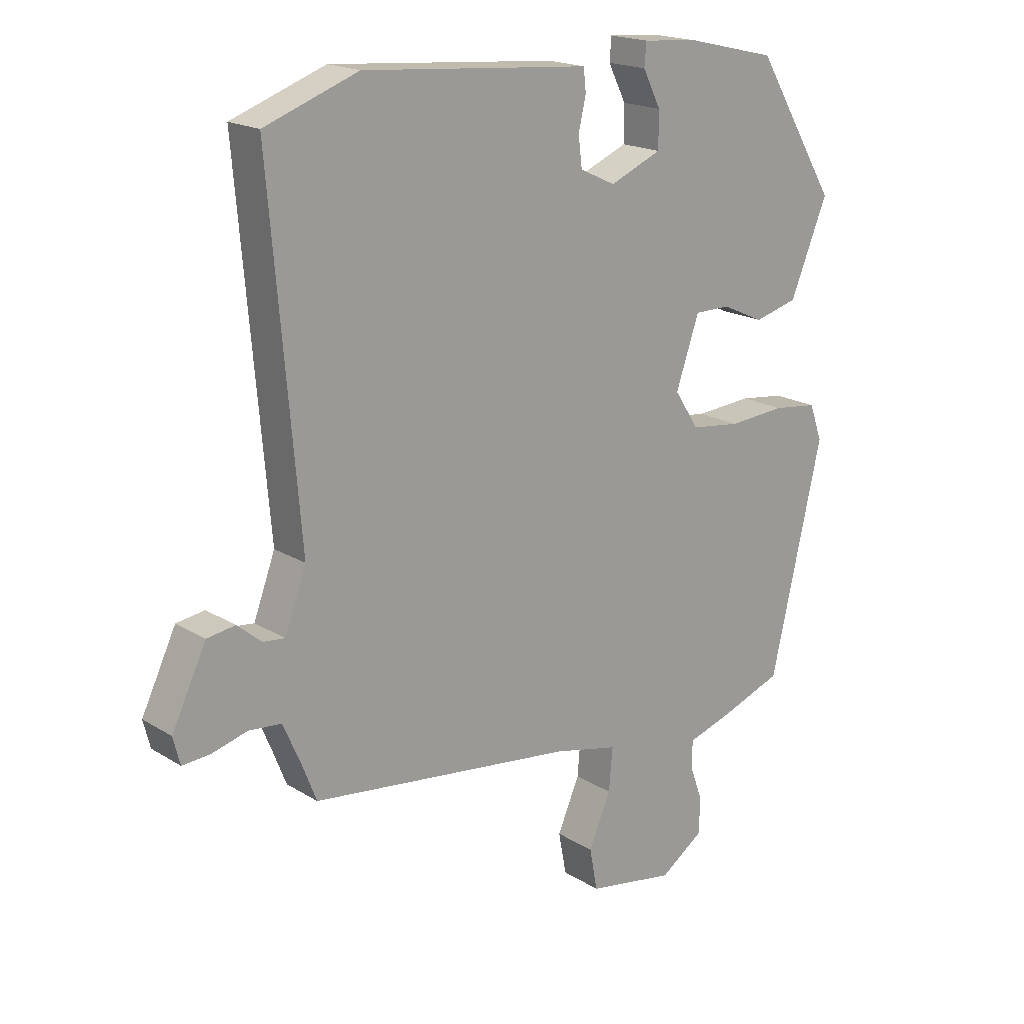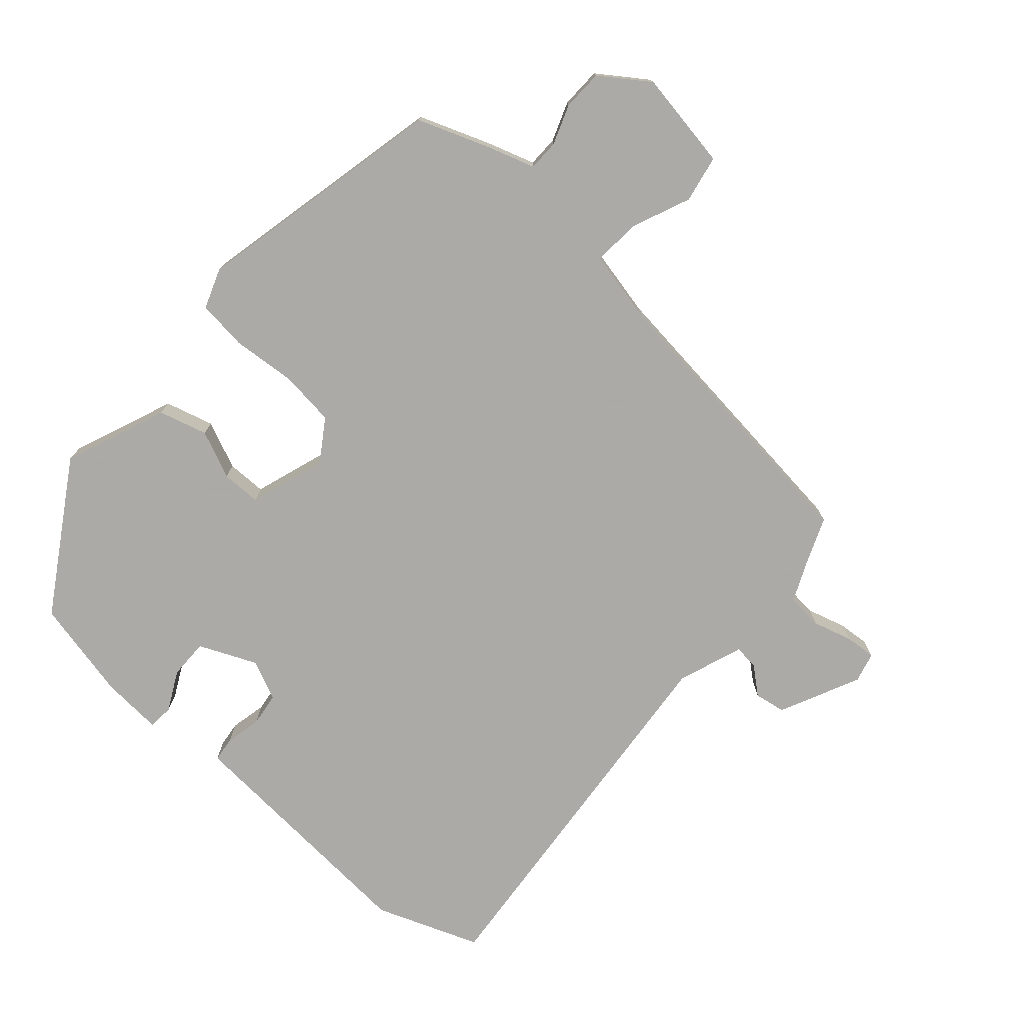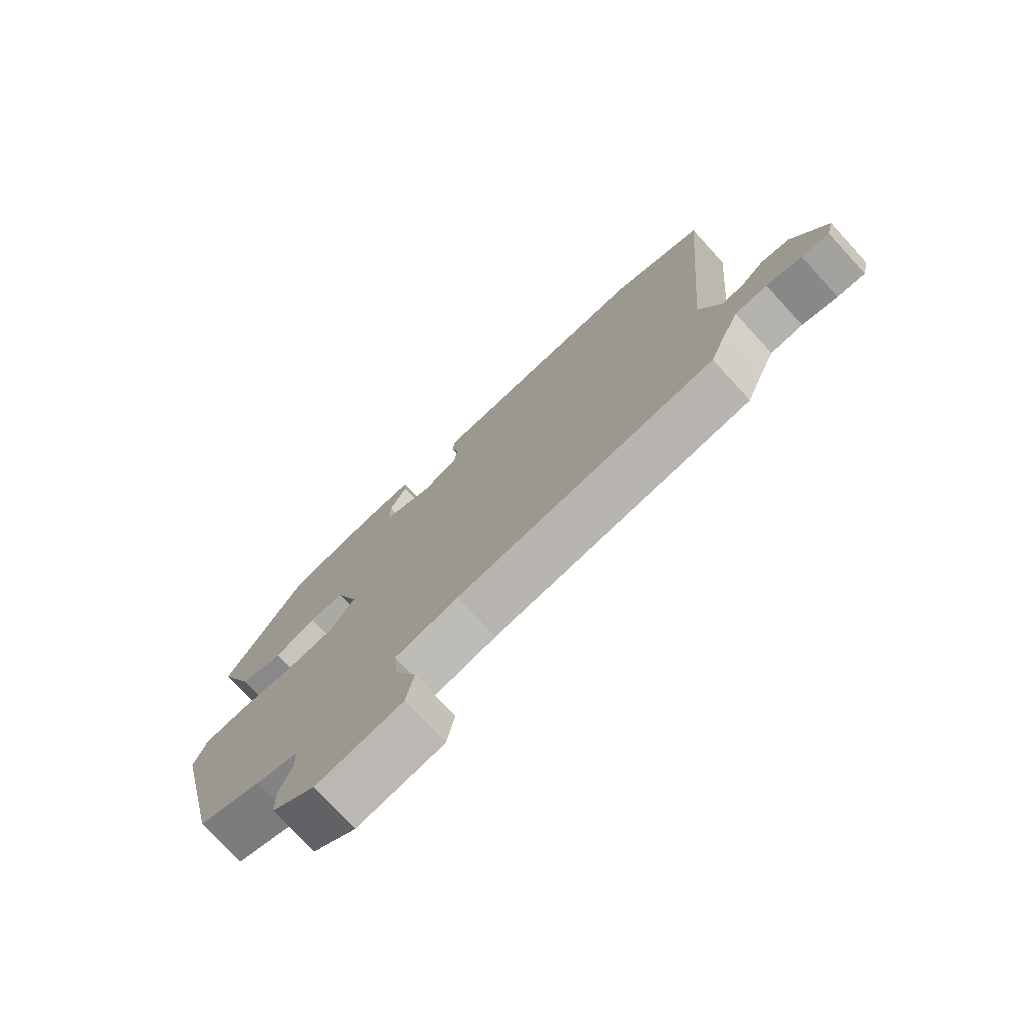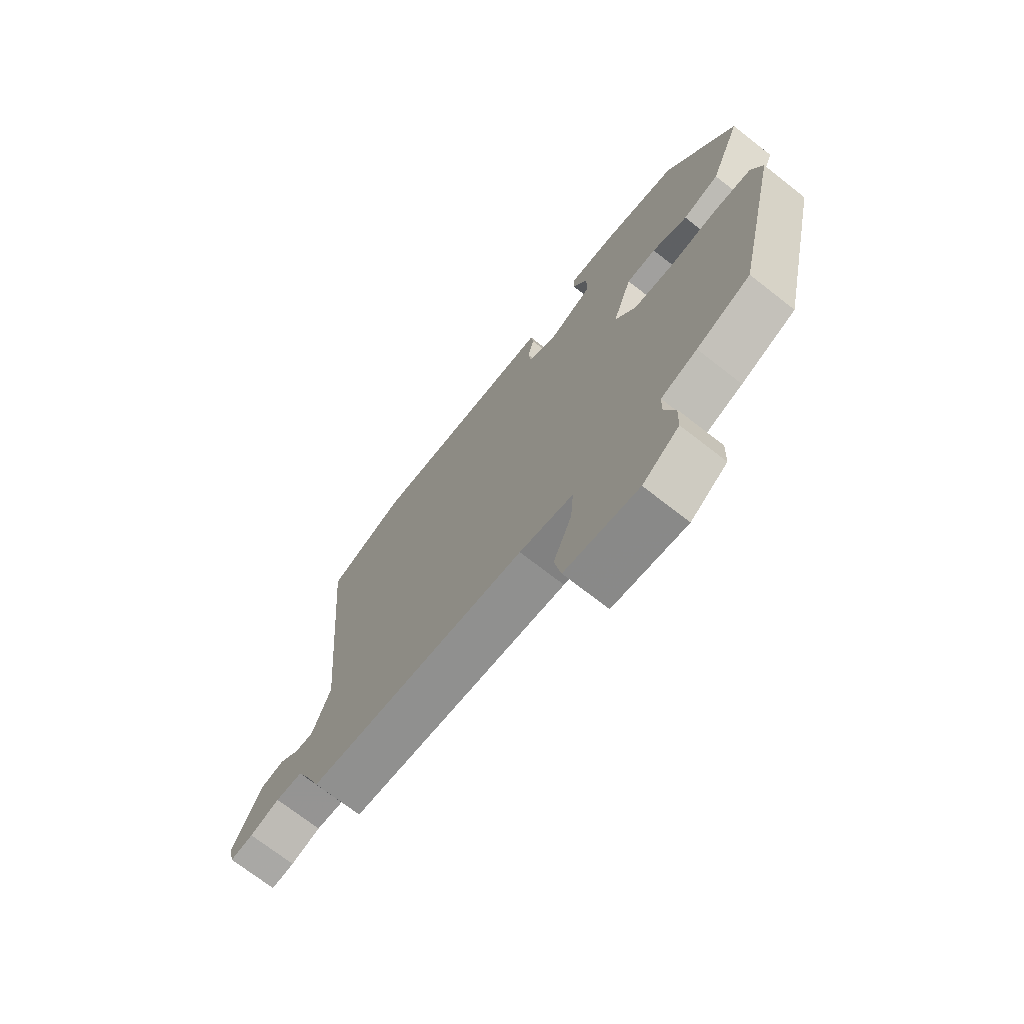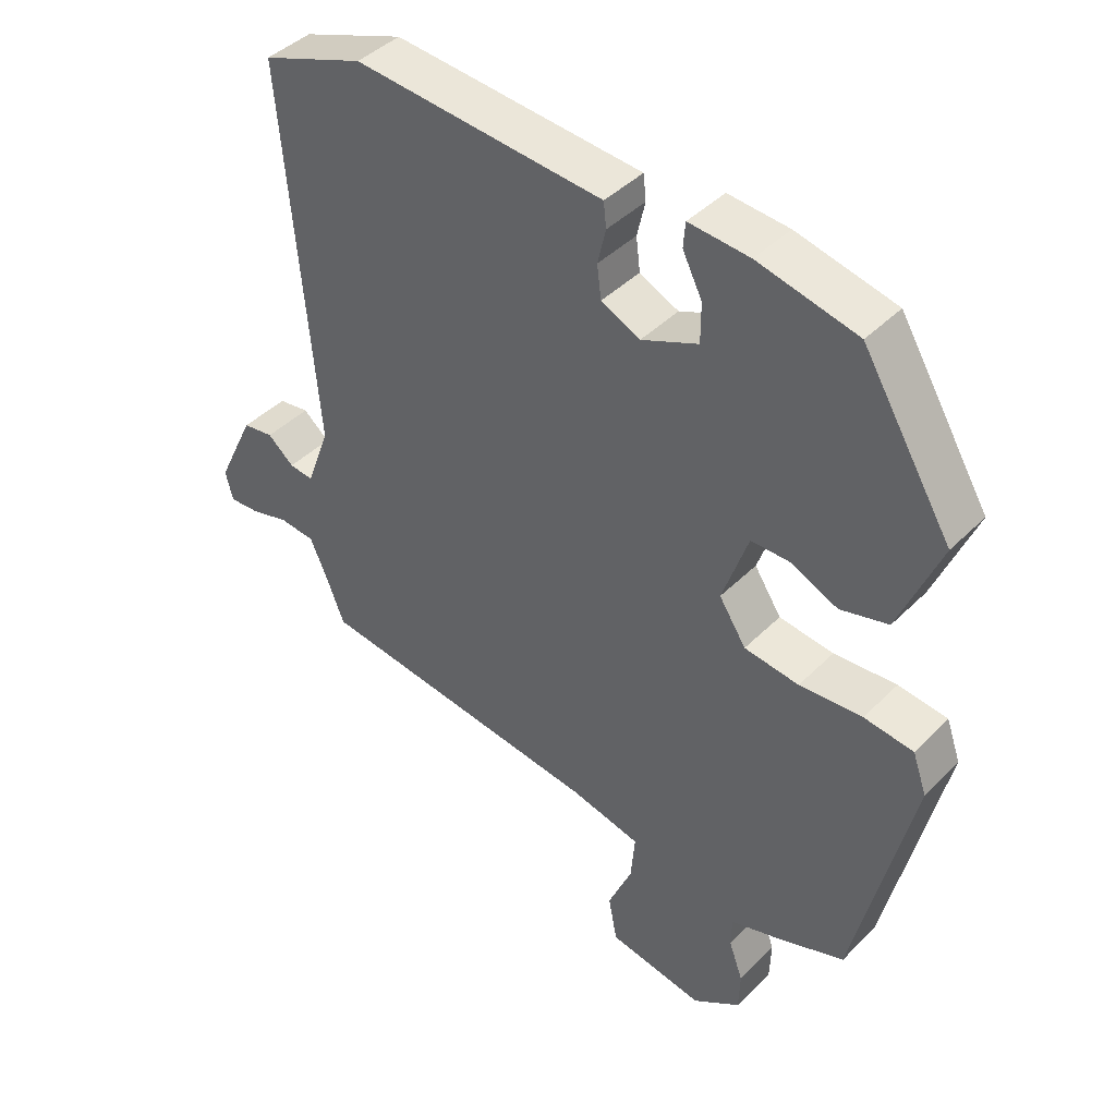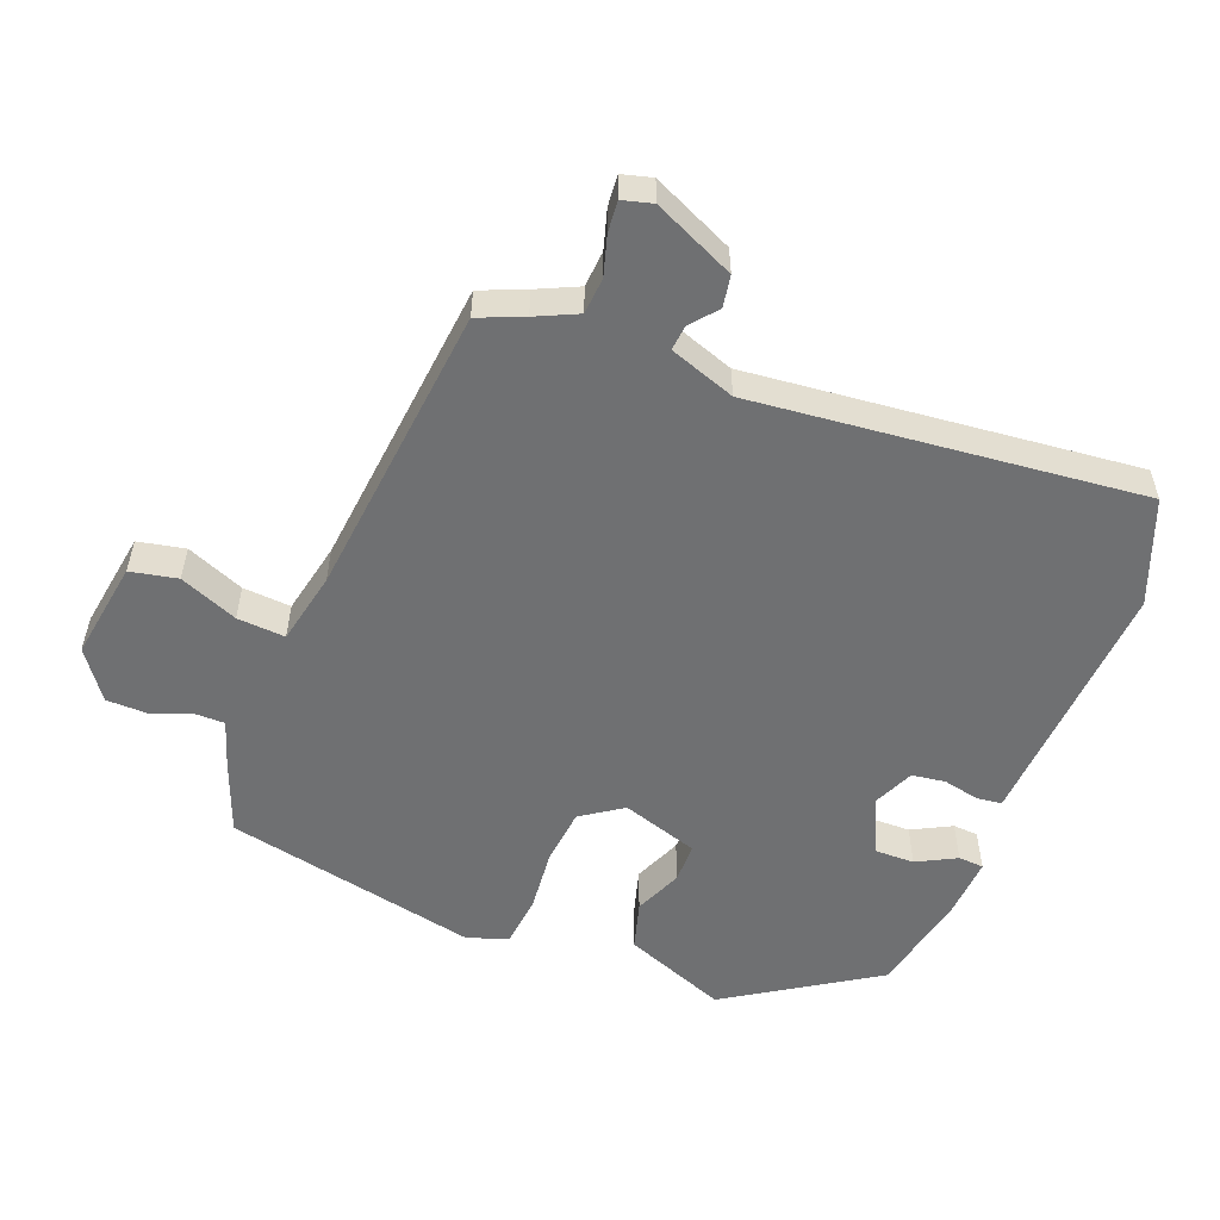
<metadata>
{"format":"obj","ext":"obj","renderer":"f3d","projection":"perspective","resolution":1024,"background":"white","views":[{"elev":18.5,"azim":-40.4,"up":"+Z"},{"elev":-75.7,"azim":139.0,"up":"+Y"},{"elev":-75.6,"azim":-137.4,"up":"+Z"},{"elev":-71.8,"azim":52.0,"up":"+Z"},{"elev":42.4,"azim":40.3,"up":"+Z"},{"elev":-54.8,"azim":-110.3,"up":"+Y"}]}
</metadata>
<code>
v -0.539 0.07 0.486
v -0.387 0.07 0.542
v -0.07 0.07 0.517
v -0.017 0.07 0.513
v -0.013 0.07 0.476
v -0.025 0.07 0.424
v -0.019 0.07 0.375
v 0.039 0.07 0.348
v 0.123 0.07 0.384
v 0.123 0.07 0.442
v 0.094 0.07 0.5
v 0.097 0.07 0.537
v 0.187 0.07 0.53
v 0.334 0.07 0.496
v 0.467 0.07 0.278
v 0.406 0.07 0.129
v 0.335 0.07 0.11
v 0.266 0.07 0.141
v 0.208 0.07 0.141
v 0.17 0.07 0.03
v 0.21 0.07 -0.031
v 0.291 0.07 -0.041
v 0.384 0.07 -0.034
v 0.457 0.07 -0.043
v 0.478 0.07 -0.102
v 0.394 0.07 -0.471
v 0.29 0.07 -0.509
v 0.22 0.07 -0.531
v 0.219 0.07 -0.576
v 0.24 0.07 -0.634
v 0.238 0.07 -0.693
v 0.167 0.07 -0.742
v 0.024 0.07 -0.717
v 0.011 0.07 -0.648
v 0.047 0.07 -0.564
v 0.053 0.07 -0.494
v -0.052 0.07 -0.47
v -0.483 0.07 -0.417
v -0.509 0.07 -0.351
v -0.536 0.07 -0.29
v -0.589 0.07 -0.285
v -0.647 0.07 -0.301
v -0.692 0.07 -0.304
v -0.703 0.07 -0.26
v -0.647 0.07 -0.143
v -0.601 0.07 -0.136
v -0.562 0.07 -0.169
v -0.526 0.07 -0.173
v -0.491 0.07 -0.078
v -0.539 0 0.486
v -0.387 0 0.542
v -0.07 0 0.517
v -0.017 0 0.513
v -0.013 0 0.476
v -0.025 0 0.424
v -0.019 0 0.375
v 0.039 0 0.348
v 0.123 0 0.384
v 0.123 0 0.442
v 0.094 0 0.5
v 0.097 0 0.537
v 0.187 0 0.53
v 0.334 0 0.496
v 0.467 0 0.278
v 0.406 0 0.129
v 0.335 0 0.11
v 0.266 0 0.141
v 0.208 0 0.141
v 0.17 0 0.03
v 0.21 0 -0.031
v 0.291 0 -0.041
v 0.384 0 -0.034
v 0.457 0 -0.043
v 0.478 0 -0.102
v 0.394 0 -0.471
v 0.29 0 -0.509
v 0.22 0 -0.531
v 0.219 0 -0.576
v 0.24 0 -0.634
v 0.238 0 -0.693
v 0.167 0 -0.742
v 0.024 0 -0.717
v 0.011 0 -0.648
v 0.047 0 -0.564
v 0.053 0 -0.494
v -0.052 0 -0.47
v -0.483 0 -0.417
v -0.509 0 -0.351
v -0.536 0 -0.29
v -0.589 0 -0.285
v -0.647 0 -0.301
v -0.692 0 -0.304
v -0.703 0 -0.26
v -0.647 0 -0.143
v -0.601 0 -0.136
v -0.562 0 -0.169
v -0.526 0 -0.173
v -0.491 0 -0.078
f 44 45 46 47
f 44 47 48
f 41 42 43 44
f 40 41 44 48
f 39 40 48 49
f 37 38 39 49
f 32 33 34 35
f 32 35 36
f 29 30 31 32
f 28 29 32 36
f 22 23 24 25
f 21 22 25 26
f 20 21 26 27
f 15 16 17 18
f 15 18 19
f 14 15 19
f 13 14 19
f 10 11 12 13
f 9 10 13 19
f 8 9 19 20
f 3 4 5 6
f 3 6 7
f 2 3 7
f 28 36 37 49
f 20 27 28 49
f 7 8 20 49
f 1 2 7 49
f 96 95 94 93
f 97 96 93
f 93 92 91 90
f 97 93 90 89
f 98 97 89 88
f 98 88 87 86
f 84 83 82 81
f 85 84 81
f 81 80 79 78
f 85 81 78 77
f 74 73 72 71
f 75 74 71 70
f 76 75 70 69
f 67 66 65 64
f 68 67 64
f 68 64 63
f 68 63 62
f 62 61 60 59
f 68 62 59 58
f 69 68 58 57
f 55 54 53 52
f 56 55 52
f 56 52 51
f 98 86 85 77
f 98 77 76 69
f 98 69 57 56
f 98 56 51 50
f 1 50 51 2
f 2 51 52 3
f 3 52 53 4
f 4 53 54 5
f 5 54 55 6
f 6 55 56 7
f 7 56 57 8
f 8 57 58 9
f 9 58 59 10
f 10 59 60 11
f 11 60 61 12
f 12 61 62 13
f 13 62 63 14
f 14 63 64 15
f 15 64 65 16
f 16 65 66 17
f 17 66 67 18
f 18 67 68 19
f 19 68 69 20
f 20 69 70 21
f 21 70 71 22
f 22 71 72 23
f 23 72 73 24
f 24 73 74 25
f 25 74 75 26
f 26 75 76 27
f 27 76 77 28
f 28 77 78 29
f 29 78 79 30
f 30 79 80 31
f 31 80 81 32
f 32 81 82 33
f 33 82 83 34
f 34 83 84 35
f 35 84 85 36
f 36 85 86 37
f 37 86 87 38
f 38 87 88 39
f 39 88 89 40
f 40 89 90 41
f 41 90 91 42
f 42 91 92 43
f 43 92 93 44
f 44 93 94 45
f 45 94 95 46
f 46 95 96 47
f 47 96 97 48
f 48 97 98 49
f 49 98 50 1

</code>
